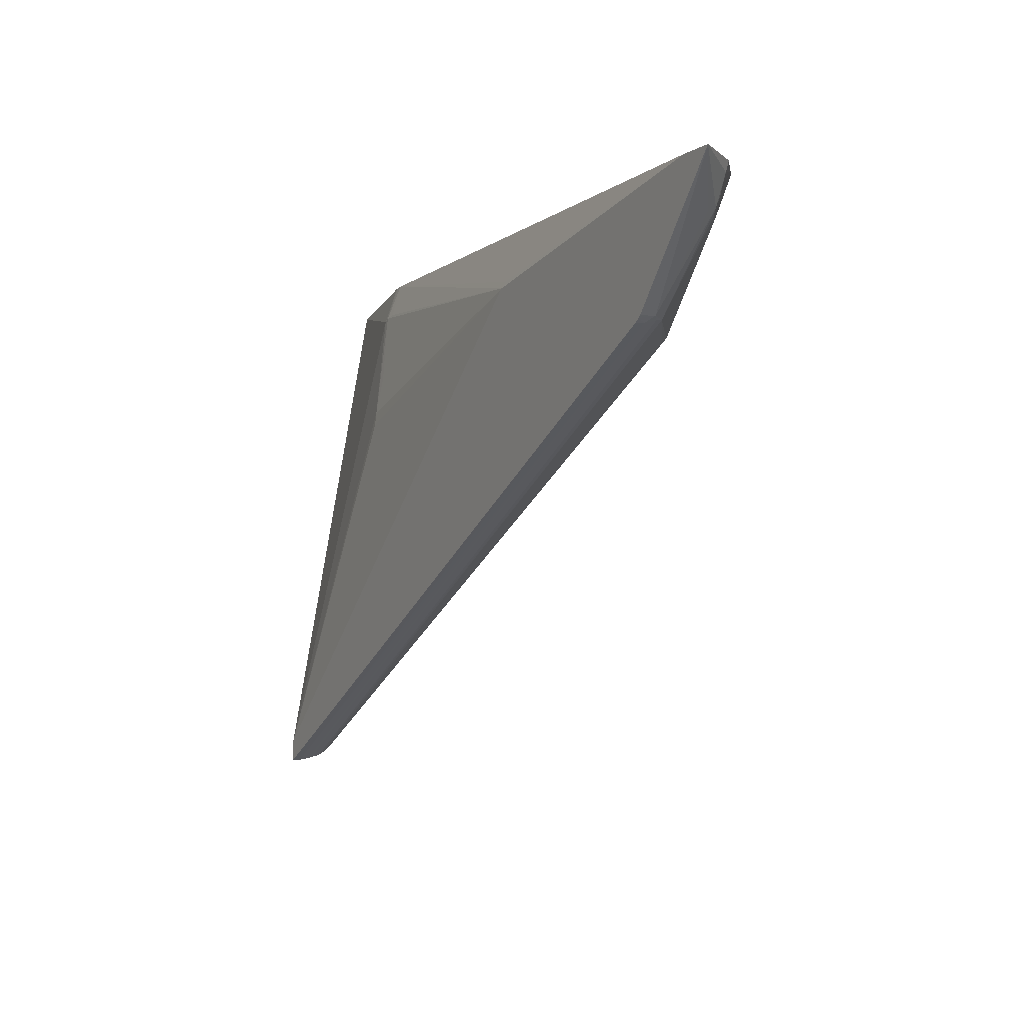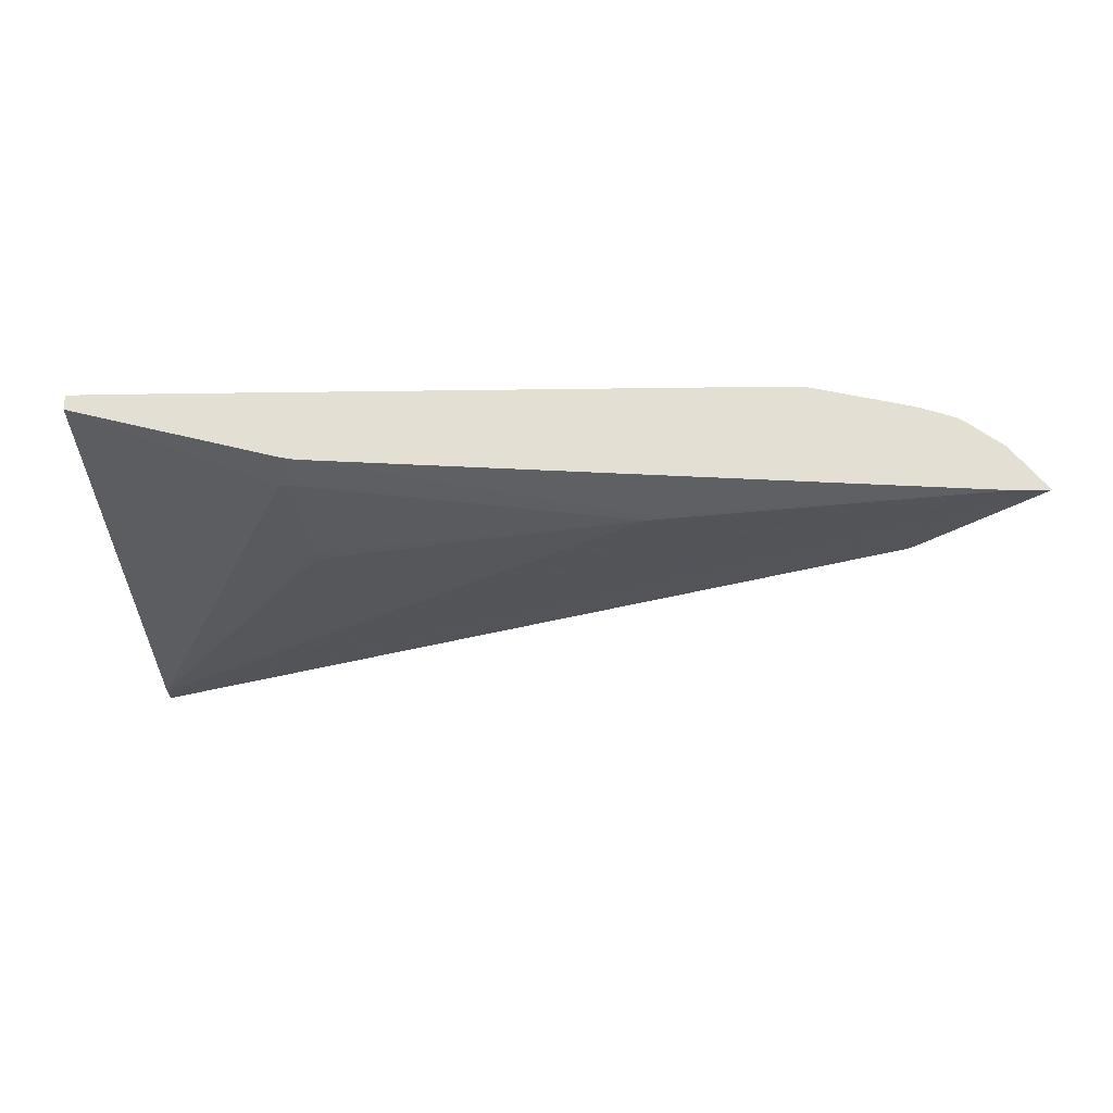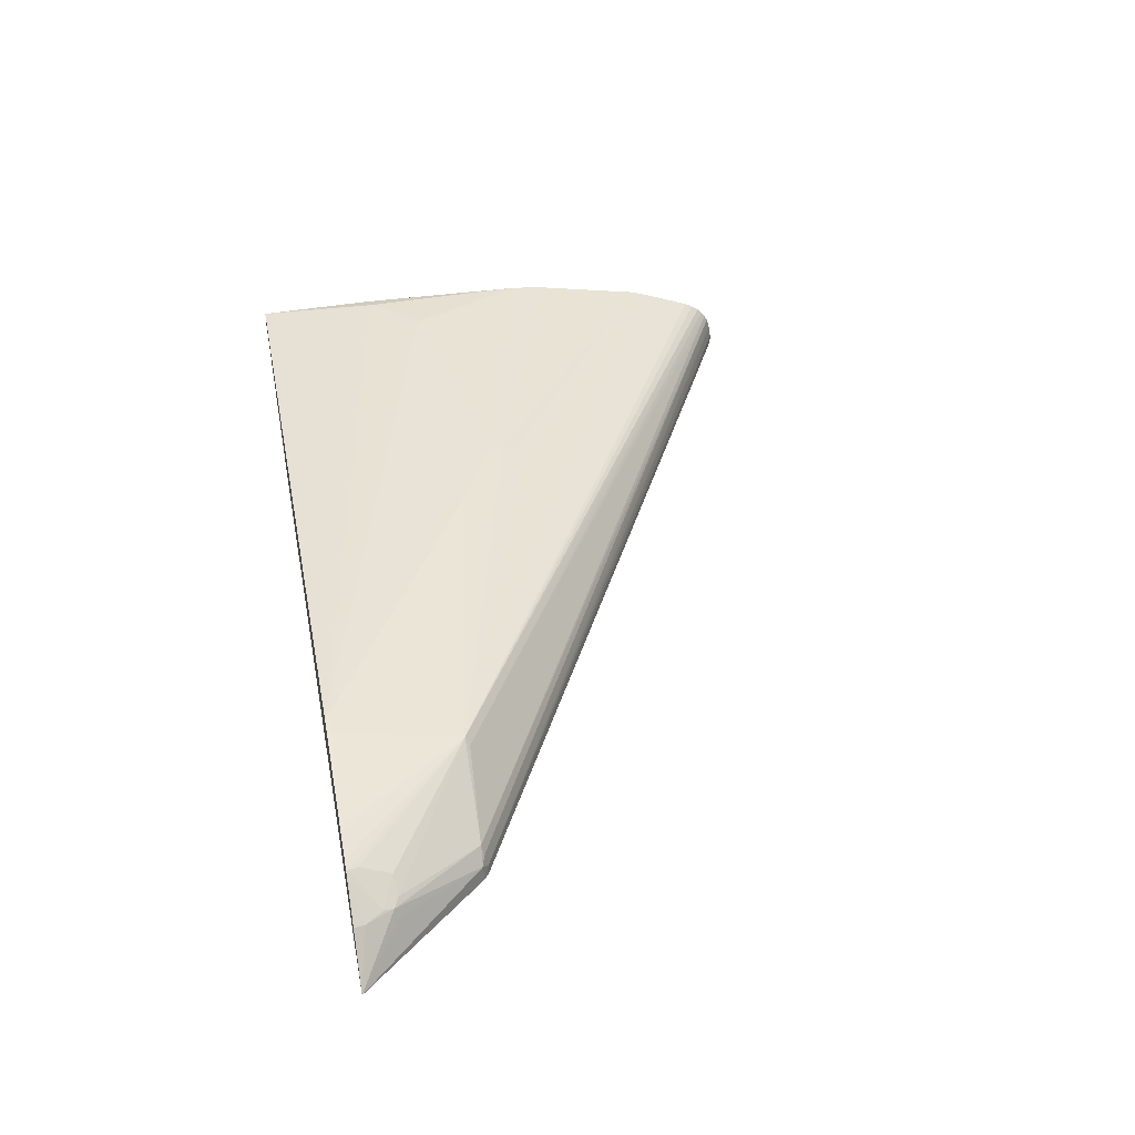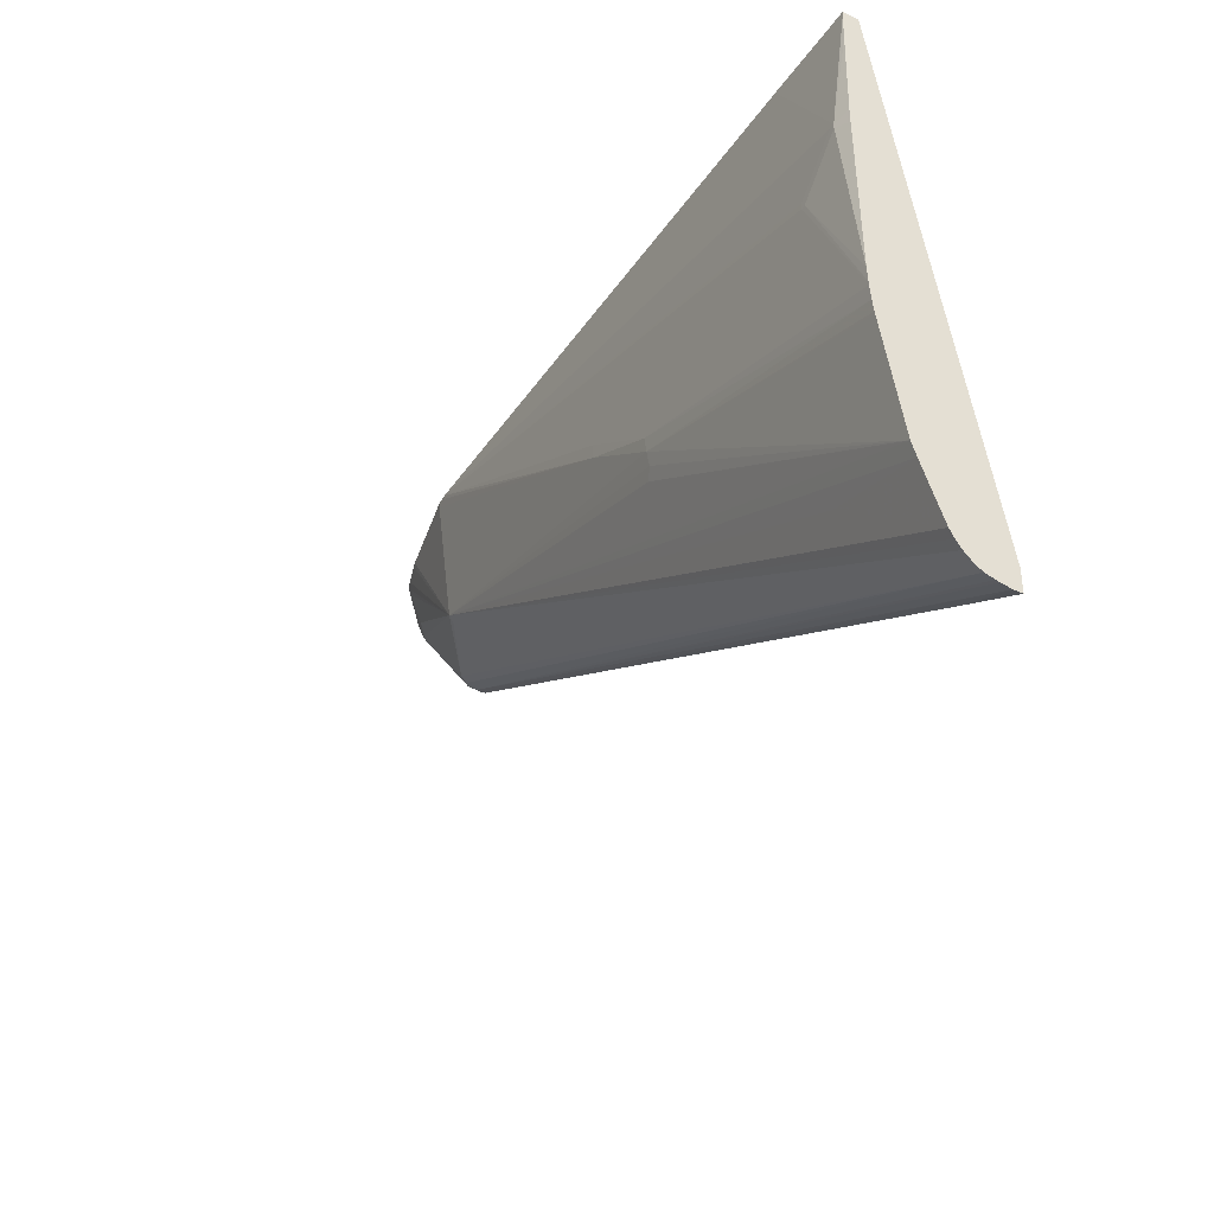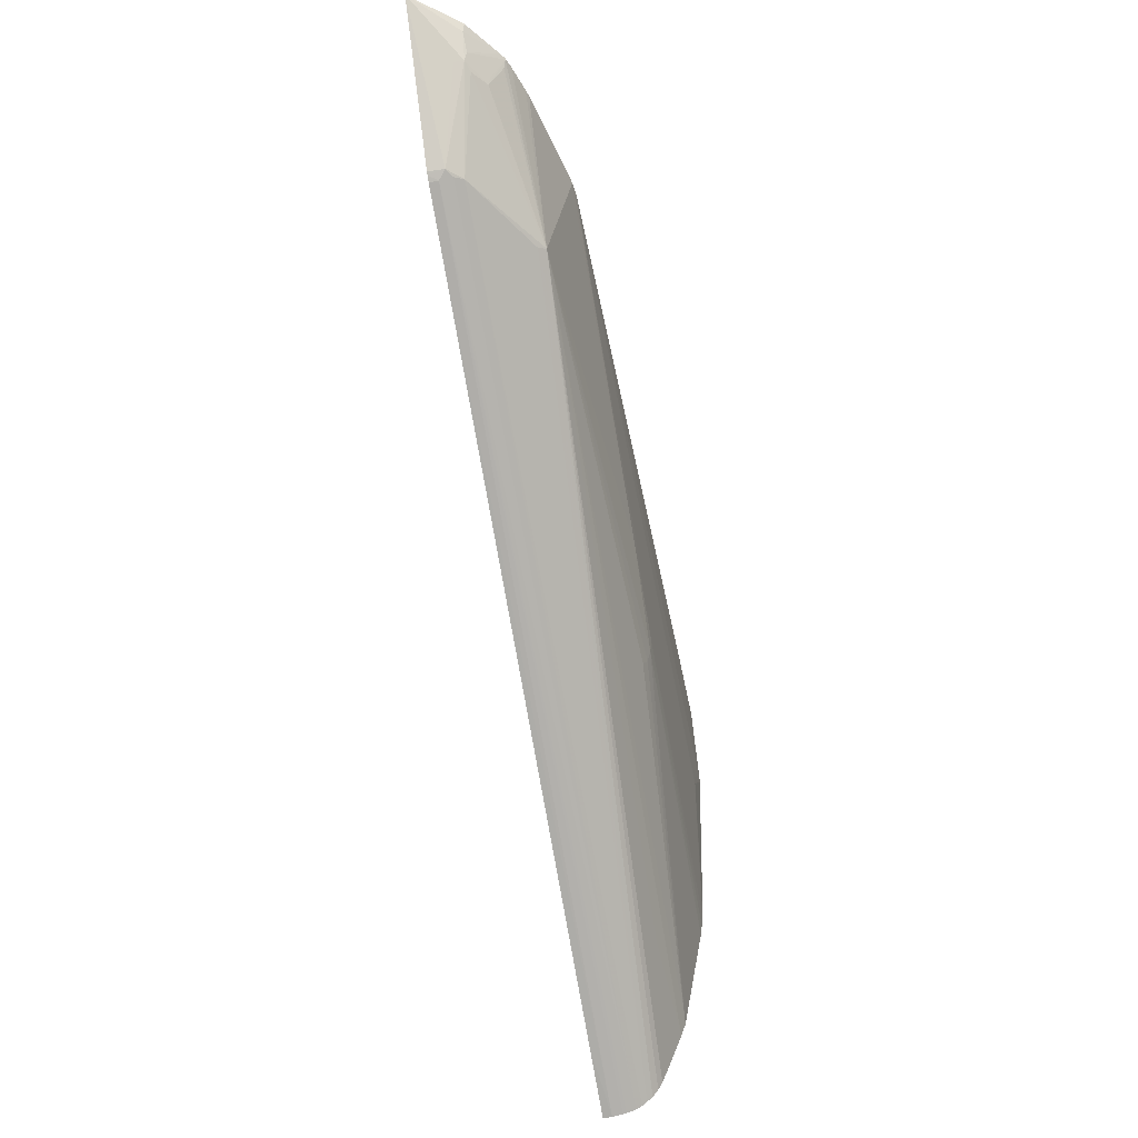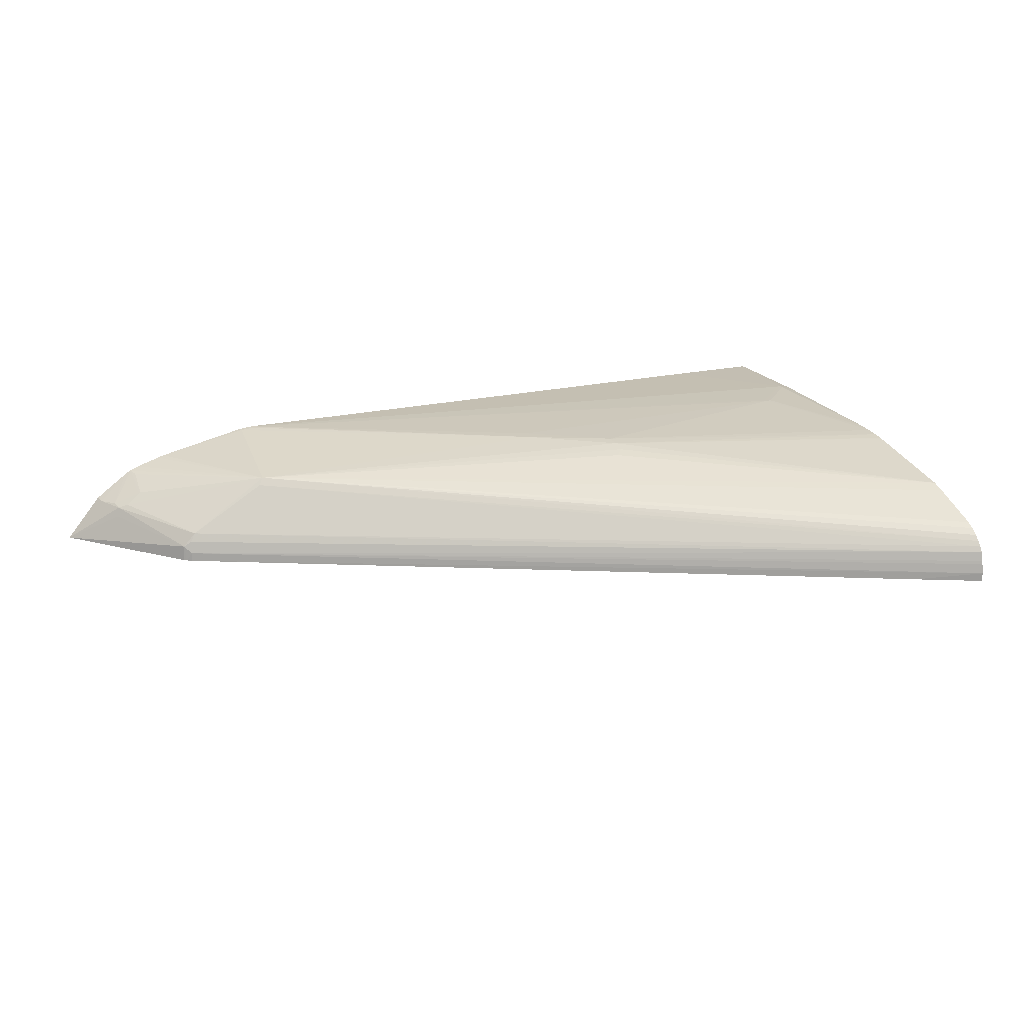
<metadata>
{"format":"obj","ext":"obj","renderer":"f3d","projection":"perspective","resolution":1024,"background":"white","views":[{"elev":-4.2,"azim":-117.5,"up":"+Y"},{"elev":-23.9,"azim":-178.8,"up":"+Z"},{"elev":40.4,"azim":-101.1,"up":"+Z"},{"elev":-37.5,"azim":59.8,"up":"+Y"},{"elev":-50.1,"azim":-78.8,"up":"+Y"},{"elev":20.5,"azim":-23.3,"up":"+Z"}]}
</metadata>
<code>
v 0.02684 0.0186 0.8432
v 0.02684 0.01849 0.8432
v 0.02684 0.0186 0.8428
v 0.02428 0.0186 0.8432
v 0.02644 0.01533 0.8434
v 0.02684 0.0184 0.8432
v 0.02684 0.004661 0.8403
v 0.02145 0.01758 0.8411
v 0.02126 0.0186 0.8414
v 0.008368 0.0186 0.8433
v 0.02644 0.01522 0.8434
v 0.02684 0.01546 0.8433
v 0.02684 0.01773 0.8432
v 0.0263 0.01533 0.8434
v 0.02684 0.004062 0.8403
v 0.02681 0.0047 0.8403
v 0.02087 0.01432 0.8405
v 0.02087 0.0147 0.8406
v 0.02125 0.01765 0.8411
v 0.02113 0.0186 0.8414
v 0.008103 0.0186 0.8432
v 0.008368 0.01849 0.8433
v 0.01632 0.01394 0.8433
v 0.01632 0.01432 0.8433
v 0.02514 0.01402 0.8434
v 0.02514 0.01417 0.8434
v 0.02684 0.01091 0.8432
v 0.02684 0.01508 0.8433
v 0.0263 0.01522 0.8434
v 0.02526 0.01402 0.8434
v 0.02684 0.004064 0.8405
v 0.02508 0.004959 0.8403
v 0.02679 0.004717 0.8403
v 0.0267 0.004799 0.8403
v 0.01224 0.01695 0.8403
v 0.01217 0.01701 0.8403
v 0.02075 0.01573 0.8407
v 0.01213 0.01703 0.8403
v 0.02087 0.01771 0.8411
v 0.02087 0.0186 0.8413
v 0.00799 0.0186 0.8432
v 0.00799 0.01849 0.8432
v 0.01859 0.01243 0.8432
v 0.01859 0.01281 0.8433
v 0.007744 0.01525 0.8427
v 0.02684 0.01045 0.8432
v 0.02684 0.01054 0.8432
v 0.02684 0.004113 0.8408
v 0.005338 0.01511 0.8405
v 0.005338 0.01509 0.8403
v 0.003182 0.0186 0.8403
v 0.01202 0.01719 0.8404
v 0.007592 0.0186 0.8431
v 0.005404 0.0186 0.8427
v 0.01859 0.01205 0.8431
v 0.02684 0.006748 0.8426
v 0.02684 0.00972 0.8431
v 0.02684 0.009778 0.8431
v 0.02684 0.01007 0.8432
v 0.01837 0.0118 0.843
v 0.005223 0.0186 0.8426
v 0.004559 0.0186 0.8424
v 0.004311 0.01856 0.8423
v 0.0044 0.01831 0.8422
v 0.004359 0.01751 0.8419
v 0.003913 0.01746 0.8416
v 0.005502 0.01525 0.8411
v 0.007358 0.0152 0.8423
v 0.007613 0.01514 0.8425
v 0.02684 0.004405 0.8415
v 0.02684 0.00454 0.8416
v 0.02684 0.004742 0.8418
v 0.02684 0.004952 0.8419
v 0.02399 0.007253 0.8423
v 0.02684 0.006389 0.8424
v 0.02684 0.004135 0.8409
v 0.005363 0.0152 0.8409
v 0.005148 0.01527 0.8407
v 0.005191 0.01519 0.8403
v 0.02684 0.004204 0.8412
v 0.0022 0.0186 0.8403
v 0.004347 0.0186 0.8423
v 0.004296 0.0186 0.8423
v 0.00413 0.0186 0.8422
v 0.00359 0.01784 0.8415
v 0.004294 0.01773 0.8419
v 0.003659 0.01759 0.8415
v 0.02684 0.004294 0.8413
v 0.005121 0.01524 0.8403
v 0.003594 0.01749 0.8412
v 0.003273 0.01834 0.8415
v 0.003216 0.0186 0.8415
f 1 2 6
f 1 6 13
f 1 13 12
f 1 12 28
f 1 28 27
f 1 27 47
f 1 47 46
f 1 46 59
f 1 59 58
f 1 58 57
f 1 57 56
f 1 56 75
f 1 75 73
f 1 73 72
f 1 72 71
f 1 71 70
f 1 70 88
f 1 88 80
f 1 80 76
f 1 76 48
f 1 48 31
f 1 31 15
f 1 15 7
f 1 7 3
f 1 3 9
f 1 9 20
f 1 20 40
f 1 40 51
f 1 51 81
f 1 81 92
f 1 92 84
f 1 84 83
f 1 83 82
f 1 82 62
f 1 62 61
f 1 61 54
f 1 54 53
f 1 53 41
f 1 41 21
f 1 21 10
f 1 10 4
f 1 4 2
f 2 5 6
f 2 4 5
f 3 7 8
f 3 8 9
f 4 10 5
f 5 11 12
f 5 12 13
f 5 13 6
f 5 10 14
f 5 14 29
f 5 29 11
f 7 15 32
f 7 32 50
f 7 50 79
f 7 79 89
f 7 89 81
f 7 81 51
f 7 51 38
f 7 38 36
f 7 36 35
f 7 35 34
f 7 34 33
f 7 33 16
f 7 16 17
f 7 17 18
f 7 18 8
f 8 18 19
f 8 19 9
f 9 19 20
f 10 21 22
f 10 22 23
f 10 23 24
f 10 24 25
f 10 25 26
f 10 26 14
f 11 27 28
f 11 28 12
f 11 29 25
f 11 25 30
f 11 30 27
f 14 26 25
f 14 25 29
f 15 31 32
f 16 33 17
f 17 33 34
f 17 34 35
f 17 35 36
f 17 36 18
f 18 37 19
f 18 36 37
f 19 37 38
f 19 38 39
f 19 39 40
f 19 40 20
f 21 41 42
f 21 42 22
f 22 42 23
f 23 43 44
f 23 44 24
f 23 42 45
f 23 45 43
f 24 44 25
f 25 46 47
f 25 47 30
f 25 44 46
f 27 30 47
f 31 48 49
f 31 49 50
f 31 50 32
f 36 38 37
f 38 51 52
f 38 52 40
f 38 40 39
f 40 52 51
f 41 53 42
f 42 53 54
f 42 54 45
f 43 45 55
f 43 55 56
f 43 56 57
f 43 57 58
f 43 58 59
f 43 59 44
f 44 59 46
f 45 60 55
f 45 54 61
f 45 61 62
f 45 62 63
f 45 63 64
f 45 64 65
f 45 65 66
f 45 66 67
f 45 67 68
f 45 68 69
f 45 69 70
f 45 70 71
f 45 71 72
f 45 72 73
f 45 73 74
f 45 74 75
f 45 75 56
f 45 56 60
f 48 76 49
f 49 77 78
f 49 78 79
f 49 79 50
f 49 76 80
f 49 80 77
f 55 60 56
f 62 82 63
f 63 82 83
f 63 83 84
f 63 84 85
f 63 85 86
f 63 86 65
f 63 65 64
f 65 86 85
f 65 85 87
f 65 87 66
f 66 87 67
f 67 69 68
f 67 87 78
f 67 78 77
f 67 77 80
f 67 80 88
f 67 88 69
f 69 88 70
f 73 75 74
f 78 89 79
f 78 87 90
f 78 90 81
f 78 81 89
f 81 90 87
f 81 87 91
f 81 91 92
f 84 92 91
f 84 91 85
f 85 91 87

</code>
